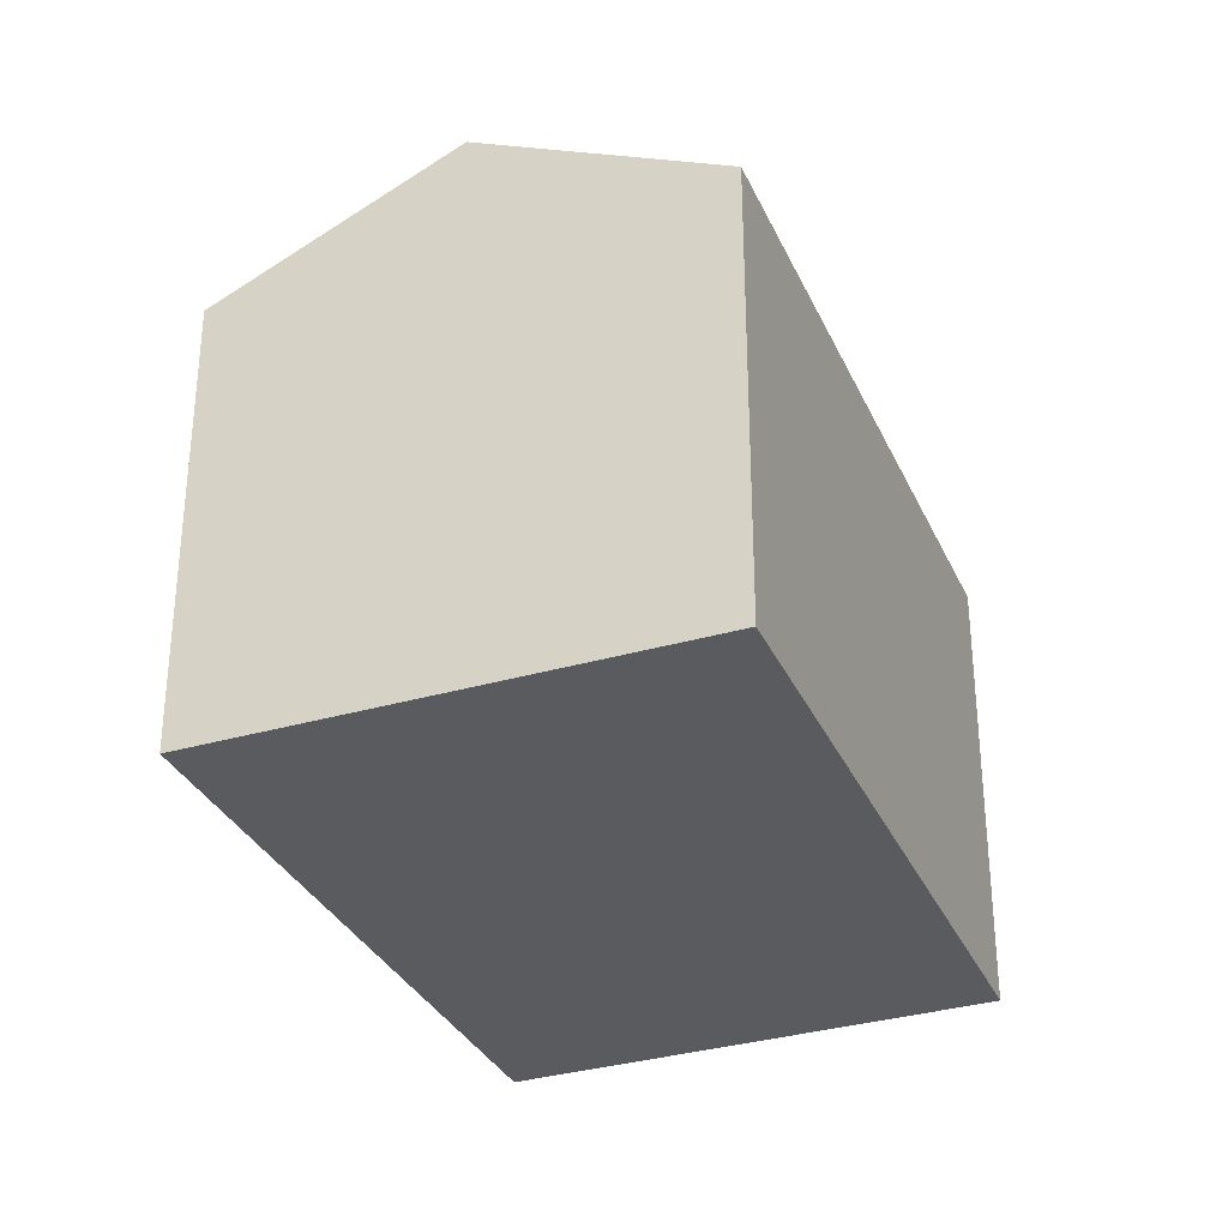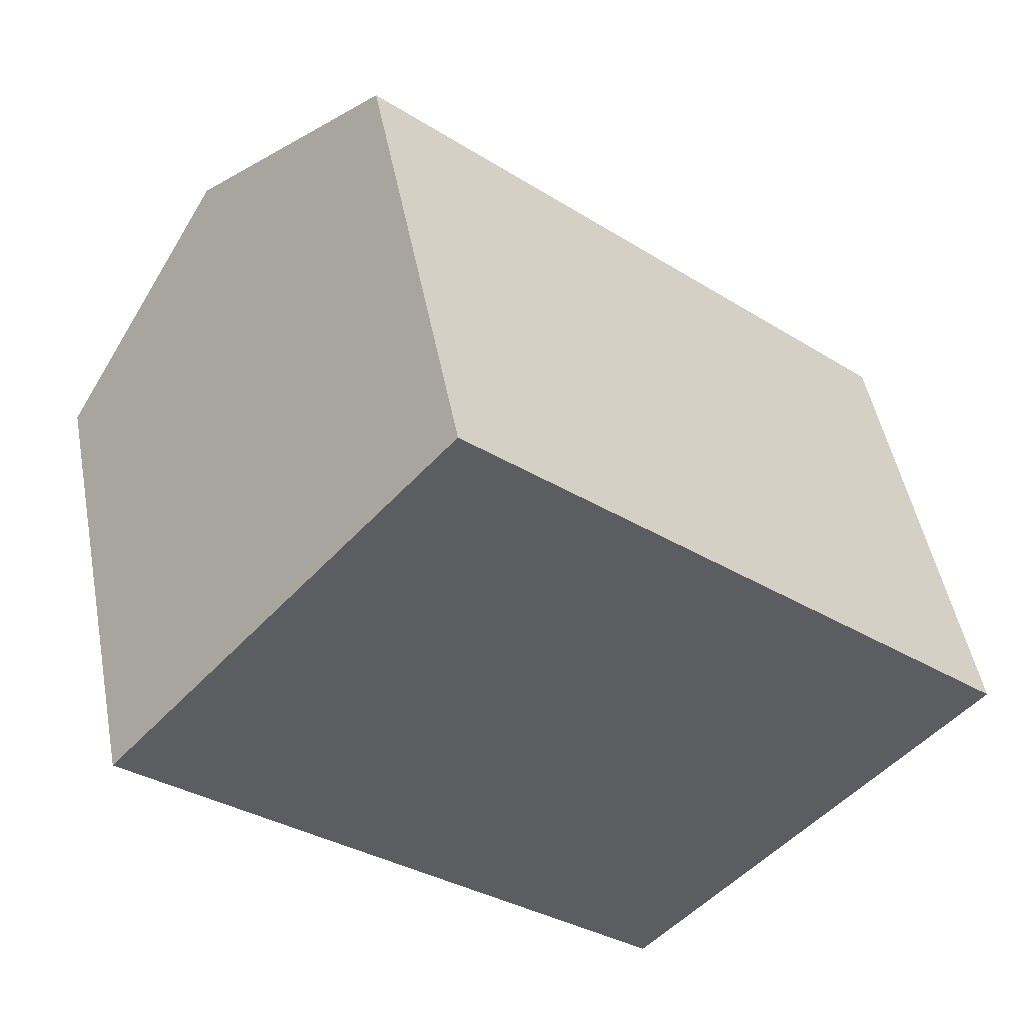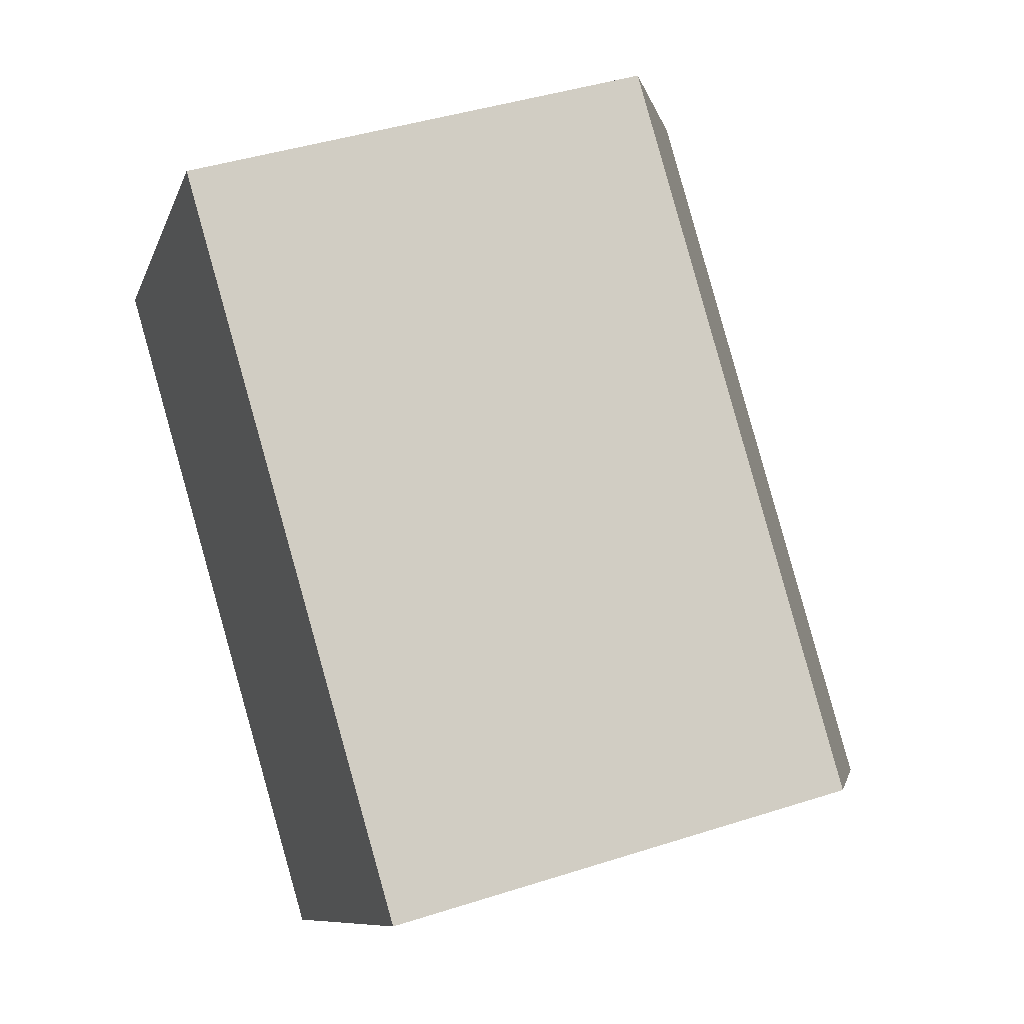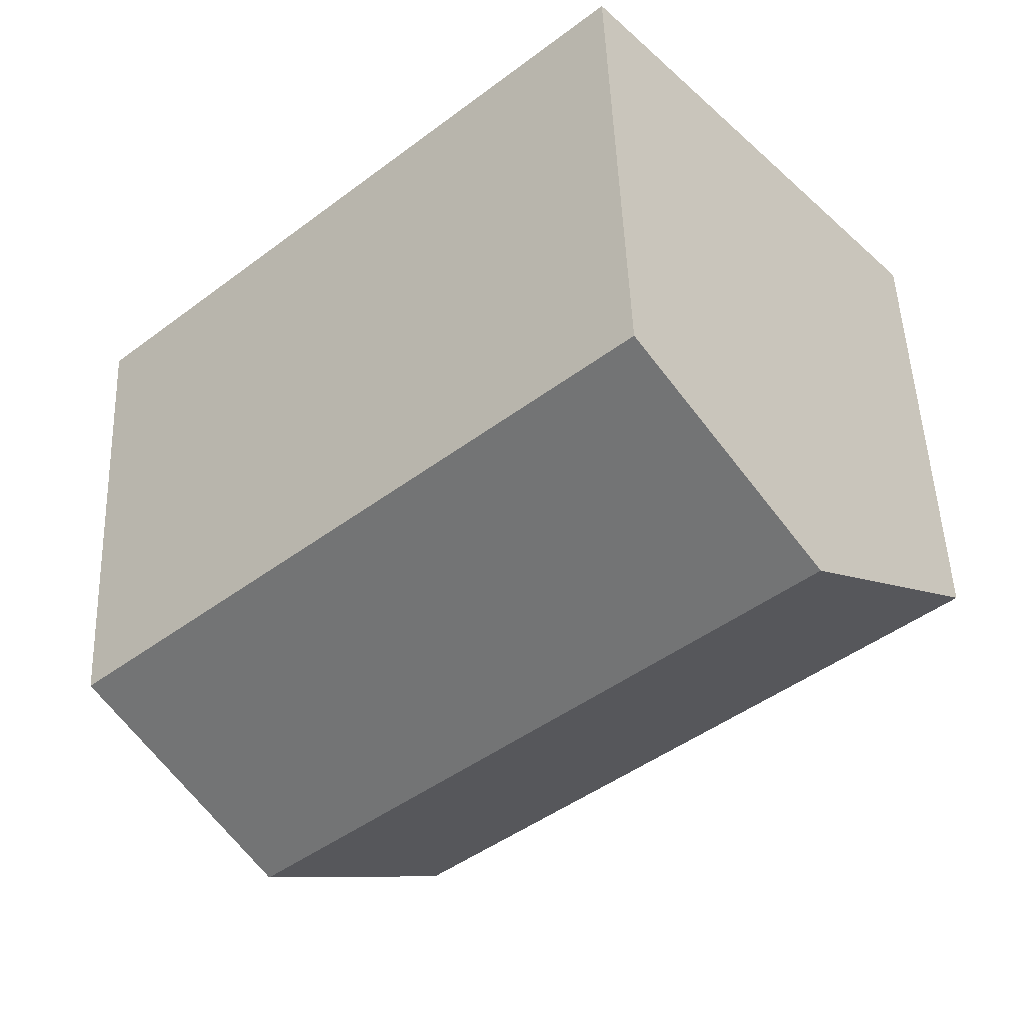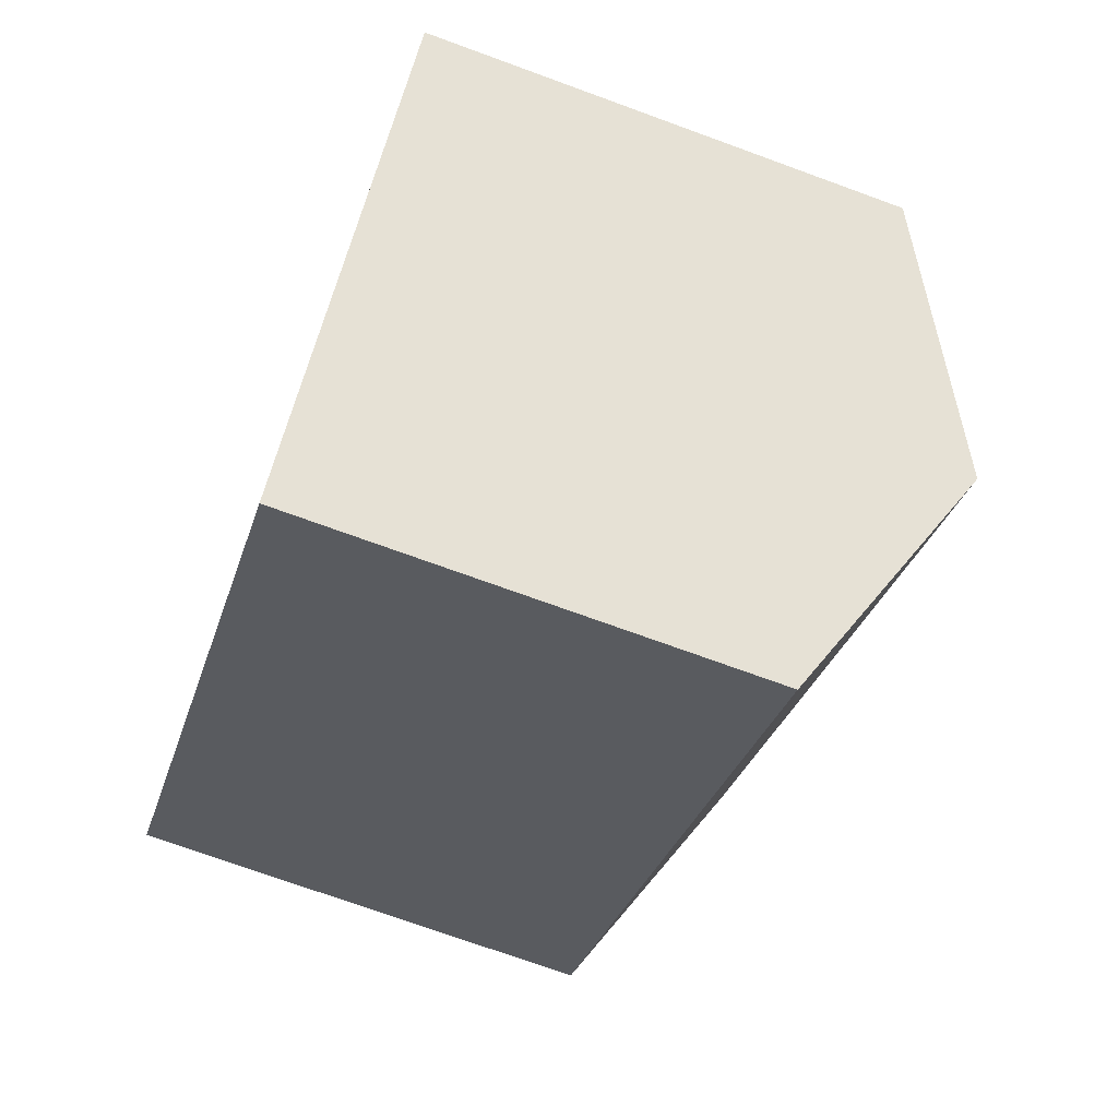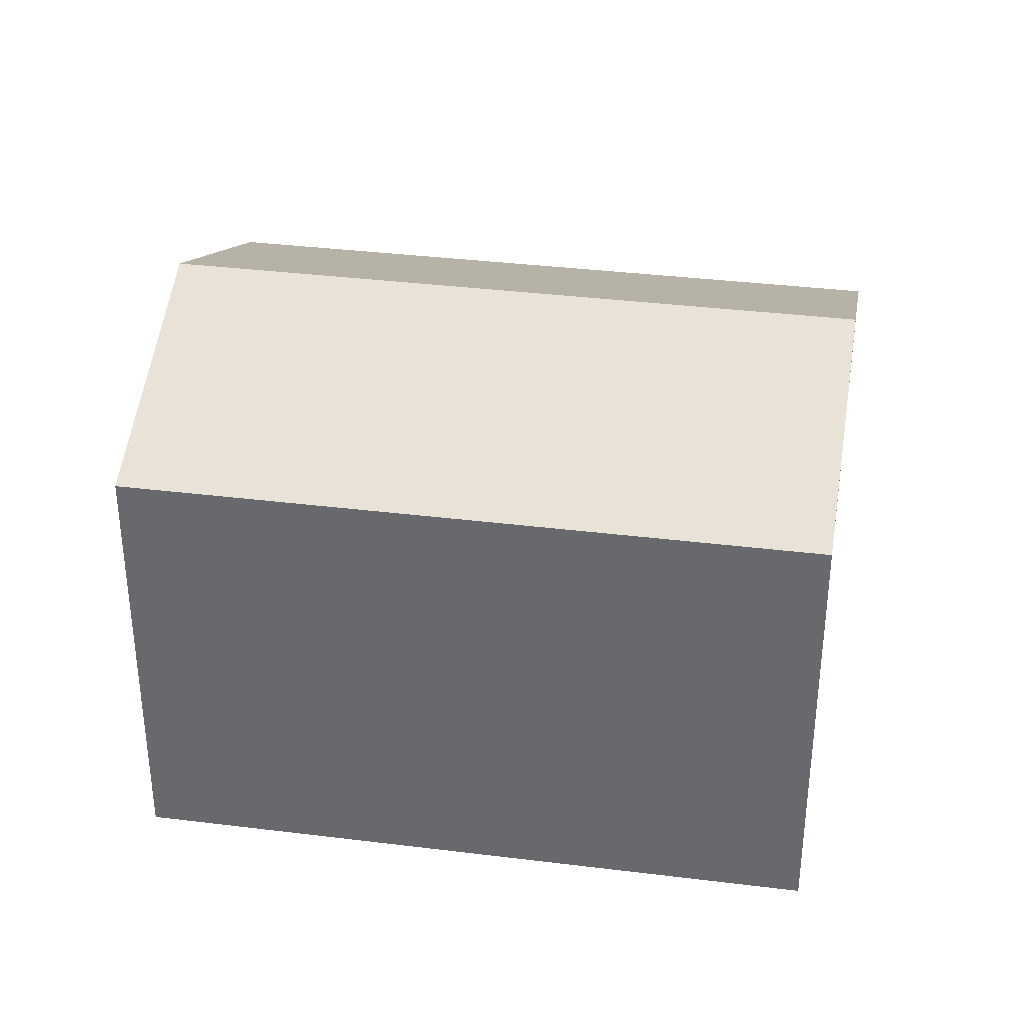
<metadata>
{"format":"obj","ext":"obj","renderer":"f3d","projection":"perspective","resolution":1024,"background":"white","views":[{"elev":-32.5,"azim":153.9,"up":"+Y"},{"elev":48.6,"azim":-10.7,"up":"+Z"},{"elev":41.7,"azim":68.7,"up":"+Z"},{"elev":49.6,"azim":177.8,"up":"+Z"},{"elev":-72.1,"azim":69.9,"up":"+Z"},{"elev":35.9,"azim":51.5,"up":"+Y"}]}
</metadata>
<code>
v  8.007 4.206 -0.945
v  1.535 5.26 1.756
v  3.082 4.206 3.526
v  6.442 5.26 -2.698
v  0 4.214 2.58e-16
v  5.479 4.611 -3.777
v  4.867 4.199 -4.463
v  0 0 0
v  4.867 2.733e-16 -4.463
v  3.082 -2.159e-16 3.526
v  1.535 -1.075e-16 1.756
v  8.007 5.786e-17 -0.945
v  6.442 1.652e-16 -2.698
v  5.479 2.313e-16 -3.777
g defaultobject
f 1 2 3
f 2 1 4
f 5 6 7
f 6 5 4
f 4 5 2
f 7 8 5
f 8 7 9
f 8 2 5
f 2 8 3
f 3 8 10
f 10 8 11
f 10 1 3
f 1 10 12
f 12 4 1
f 4 12 6
f 6 12 7
f 7 12 13
f 7 13 9
f 9 13 14
f 11 12 10
f 12 11 8
f 12 8 13
f 13 8 14
f 14 8 9

</code>
